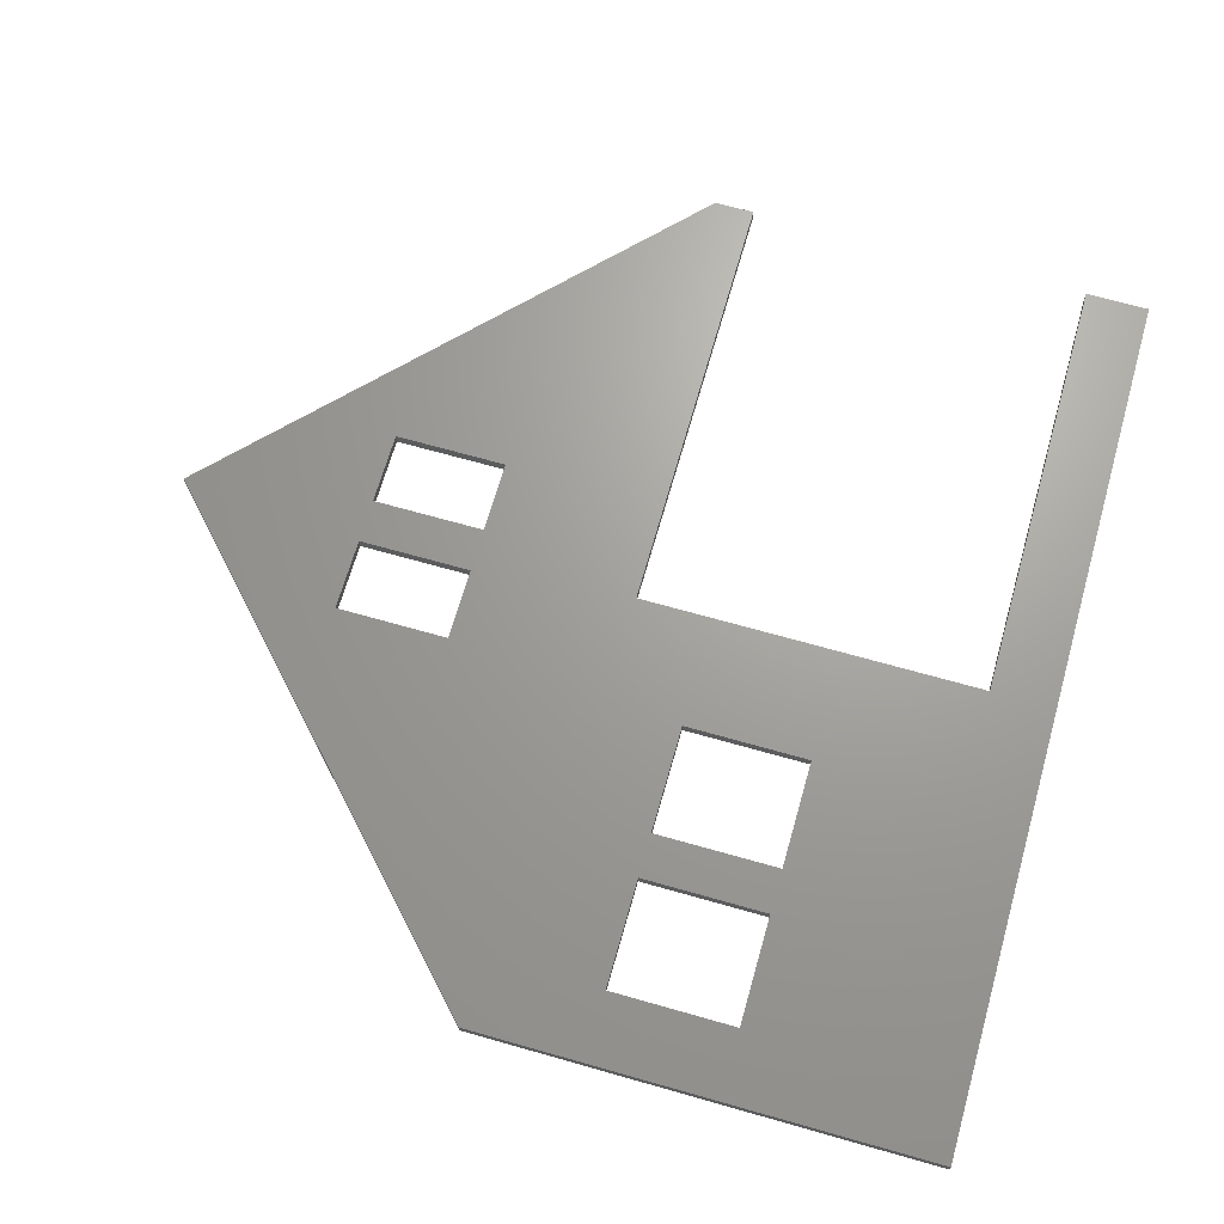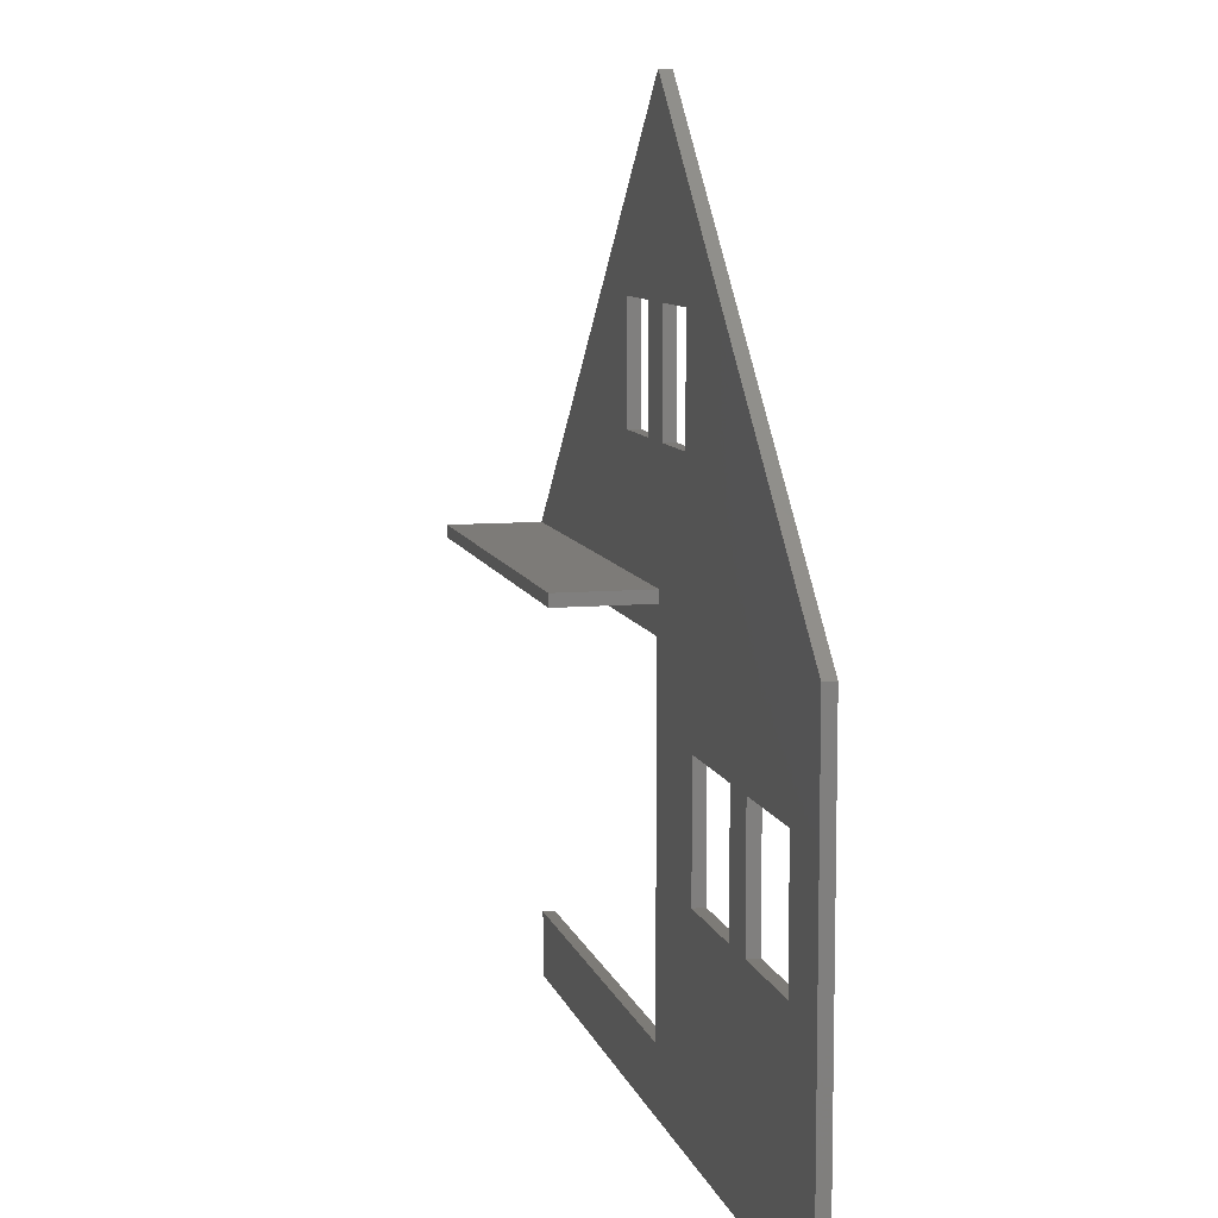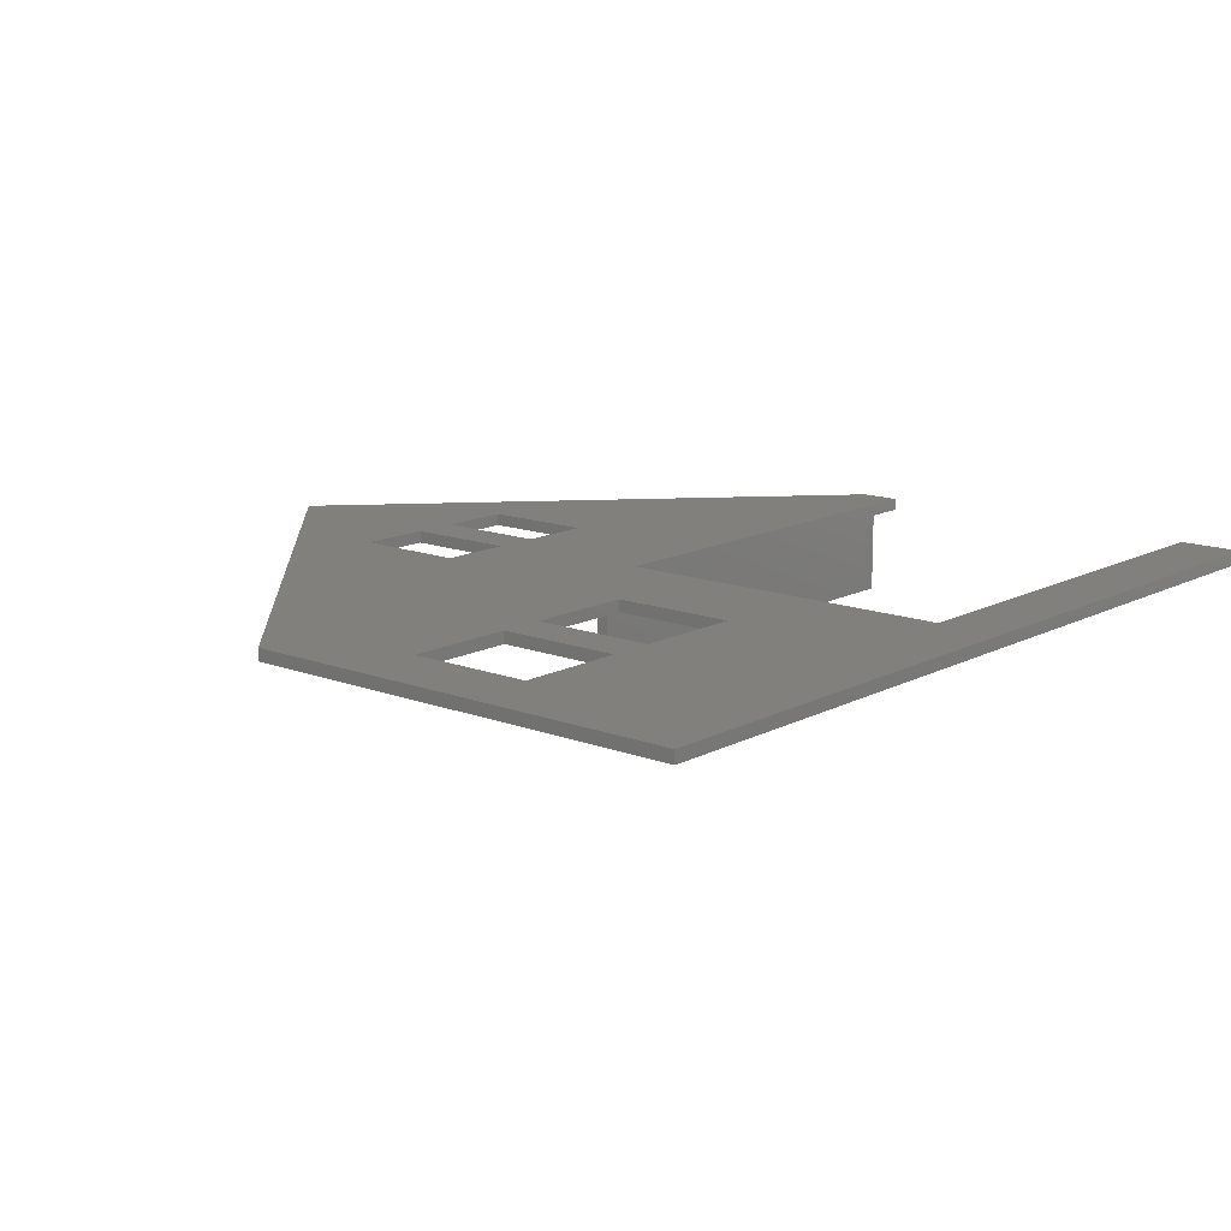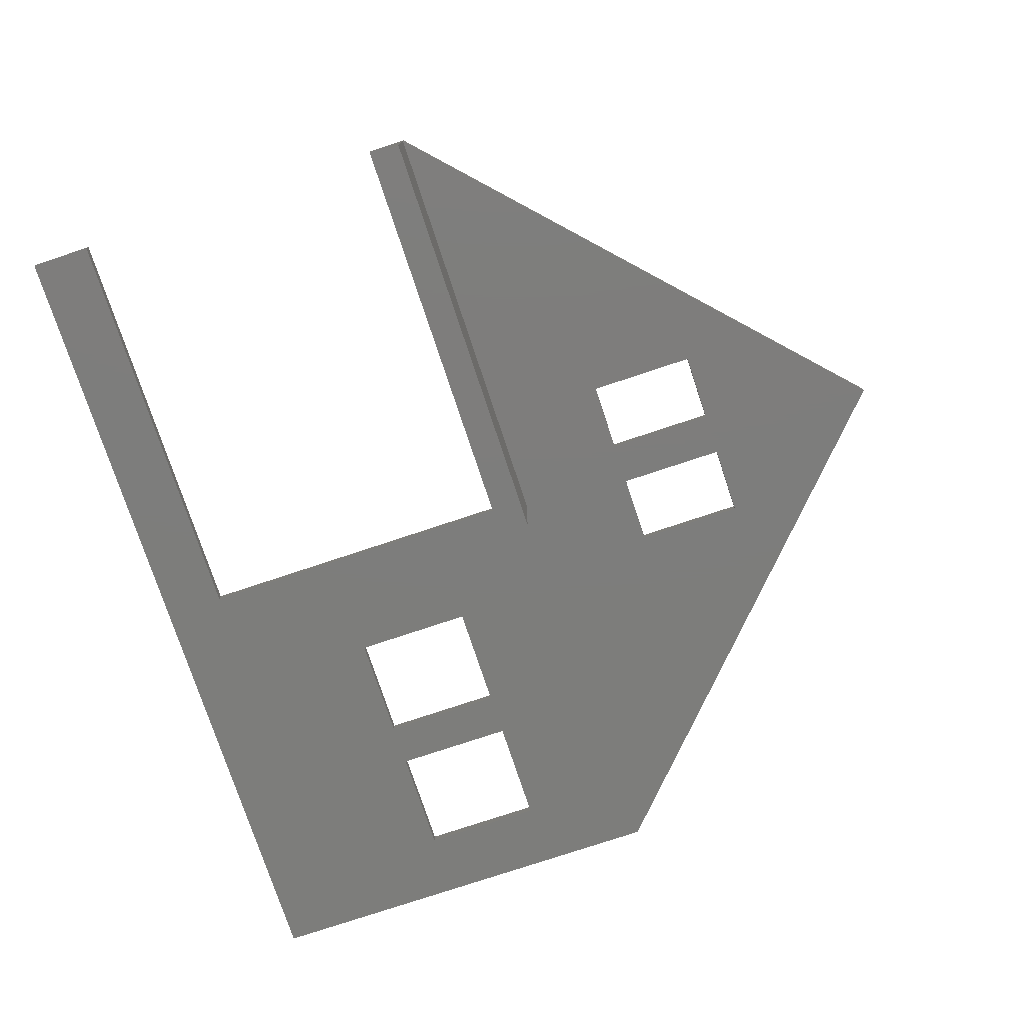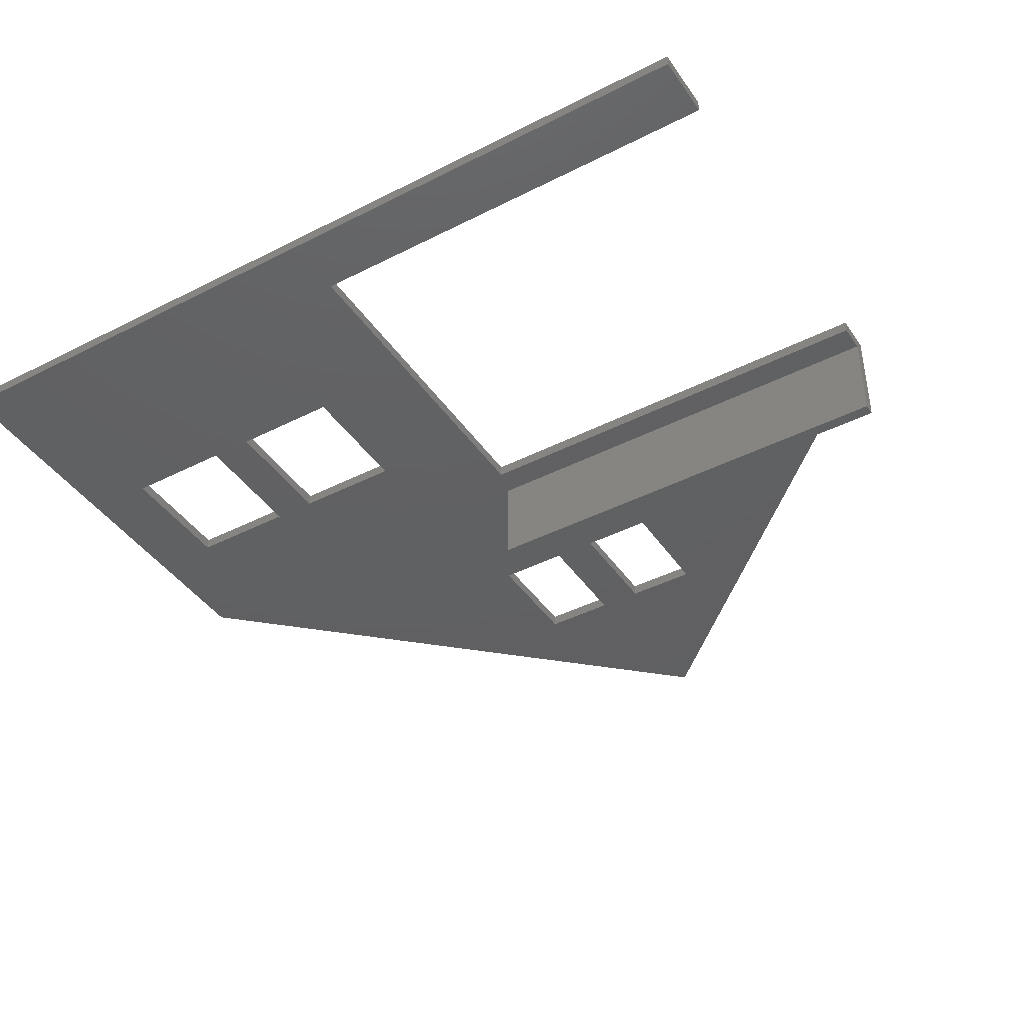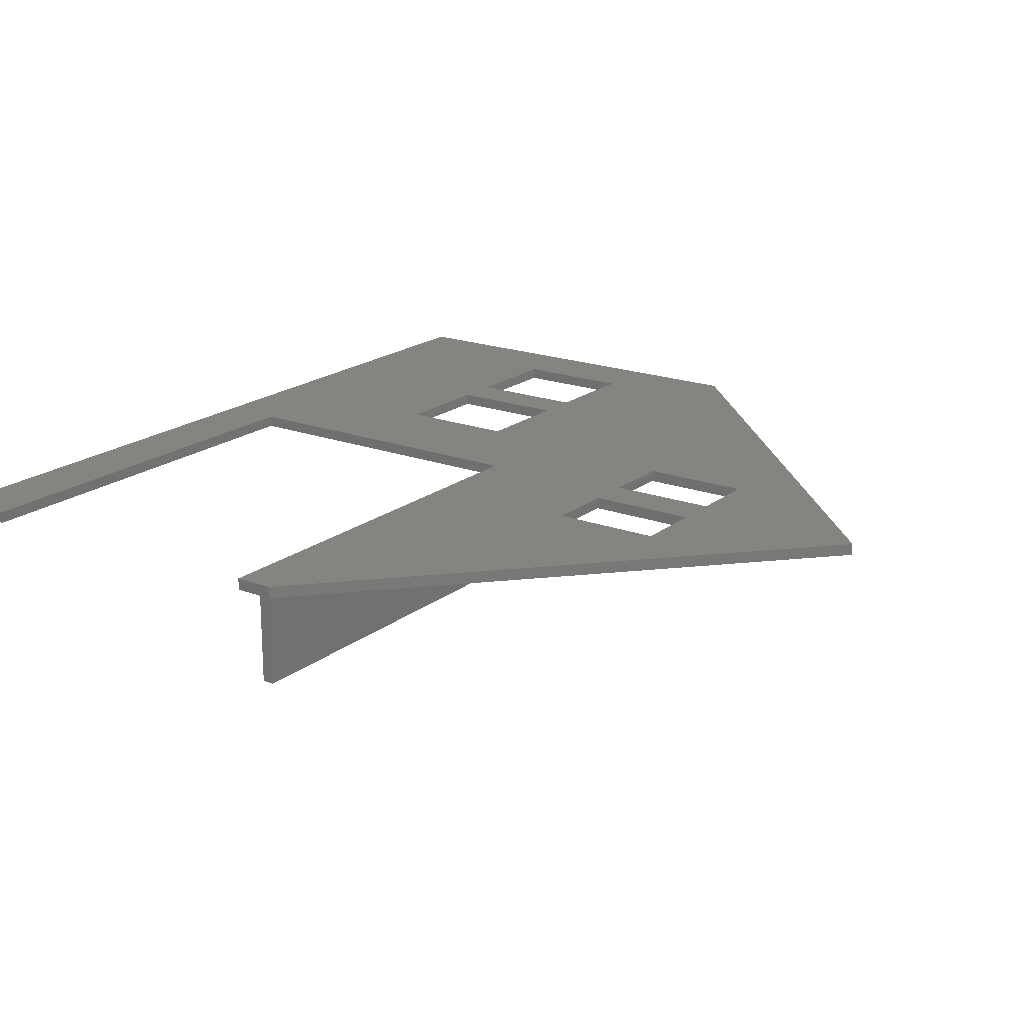
<metadata>
{"format":"stl","ext":"stl","renderer":"f3d","projection":"perspective","resolution":1024,"background":"white","views":[{"elev":68.1,"azim":-74.1,"up":"+Z"},{"elev":8.9,"azim":-103.6,"up":"+Y"},{"elev":13.8,"azim":-49.5,"up":"+Z"},{"elev":-76.7,"azim":108.4,"up":"+Z"},{"elev":-41.9,"azim":31.5,"up":"+Z"},{"elev":19.4,"azim":125.0,"up":"+Z"}]}
</metadata>
<code>
# stl→obj: 57 verts, 126 faces
v 55 0 0
v 27.5 4 0
v 55 4 0
v 20.5 13 0
v 27.5 25.5 0
v 20.5 20.75 0
v 27 28 0
v 27 27.25 0
v 22 35.5 0
v 26.5 35.5 0
v 13.75 13 0
v 11 13 0
v 13.75 20.75 0
v 0 0 0
v 0 28 0
v 4.25 13 0
v 55 27.25 0
v 55 25.5 0
v 33.75 35.5 0
v 55 28 0
v 26.5 42.5 0
v 29.25 42.5 0
v 29.25 35.5 0
v 27.5 54 0
v 22 42.5 0
v 11 20.75 0
v 4.25 20.75 0
v 33.75 42.5 0
v 55 0 0.75
v 0 0 0.75
v 55 28 0.75
v 55 28 -5.75
v 55 25.5 0.75
v 55 27.25 -5.75
v 55 4 0.75
v 27.5 54 0.75
v 27.5 4 0.75
v 22 35.5 0.75
v 27.5 25.5 0.75
v 26.5 35.5 0.75
v 20.5 20.75 0.75
v 20.5 13 0.75
v 13.75 13 0.75
v 11 13 0.75
v 11 20.75 0.75
v 4.25 13 0.75
v 0 28 0.75
v 33.75 35.5 0.75
v 33.75 42.5 0.75
v 26.5 42.5 0.75
v 29.25 42.5 0.75
v 29.25 35.5 0.75
v 22 42.5 0.75
v 13.75 20.75 0.75
v 4.25 20.75 0.75
v 27 27.25 -5.75
v 27 28 -5.75
f 1 2 3
f 4 5 2
f 6 7 8
f 6 5 4
f 7 6 9
f 7 9 10
f 5 6 8
f 2 11 4
f 11 12 13
f 14 11 2
f 11 14 12
f 15 16 14
f 12 14 16
f 14 2 1
f 5 17 18
f 17 5 8
f 7 19 20
f 21 22 23
f 19 7 23
f 10 23 7
f 21 23 10
f 22 21 24
f 25 24 21
f 13 9 6
f 26 9 13
f 26 13 12
f 15 9 26
f 9 15 25
f 15 26 27
f 25 15 24
f 16 15 27
f 28 20 19
f 28 24 20
f 24 28 22
f 14 29 30
f 29 14 1
f 17 20 31
f 20 17 32
f 33 17 31
f 17 33 18
f 32 17 34
f 29 3 35
f 3 29 1
f 20 36 31
f 36 20 24
f 37 29 35
f 38 39 40
f 39 38 41
f 42 39 41
f 39 42 37
f 43 37 42
f 44 43 45
f 30 43 44
f 30 44 46
f 37 30 29
f 43 30 37
f 30 46 47
f 48 31 49
f 50 51 36
f 49 36 51
f 36 49 31
f 31 48 33
f 39 48 52
f 48 39 33
f 51 50 52
f 40 52 50
f 52 40 39
f 36 53 50
f 47 38 53
f 38 54 41
f 54 45 43
f 38 45 54
f 47 53 36
f 38 47 45
f 55 47 46
f 45 47 55
f 14 47 15
f 47 14 30
f 24 47 36
f 47 24 15
f 46 27 55
f 27 46 16
f 12 45 26
f 45 12 44
f 12 46 44
f 46 12 16
f 27 45 55
f 45 27 26
f 43 13 54
f 13 43 11
f 4 41 6
f 41 4 42
f 4 43 42
f 43 4 11
f 13 41 54
f 41 13 6
f 38 25 53
f 25 38 9
f 10 50 21
f 50 10 40
f 25 50 53
f 50 25 21
f 10 38 40
f 38 10 9
f 52 22 51
f 22 52 23
f 19 49 28
f 49 19 48
f 22 49 51
f 49 22 28
f 19 52 48
f 52 19 23
f 37 5 39
f 5 37 2
f 5 33 39
f 33 5 18
f 3 37 35
f 37 3 2
f 56 7 57
f 7 56 8
f 32 7 20
f 7 32 57
f 56 32 34
f 32 56 57
f 56 17 8
f 17 56 34

</code>
